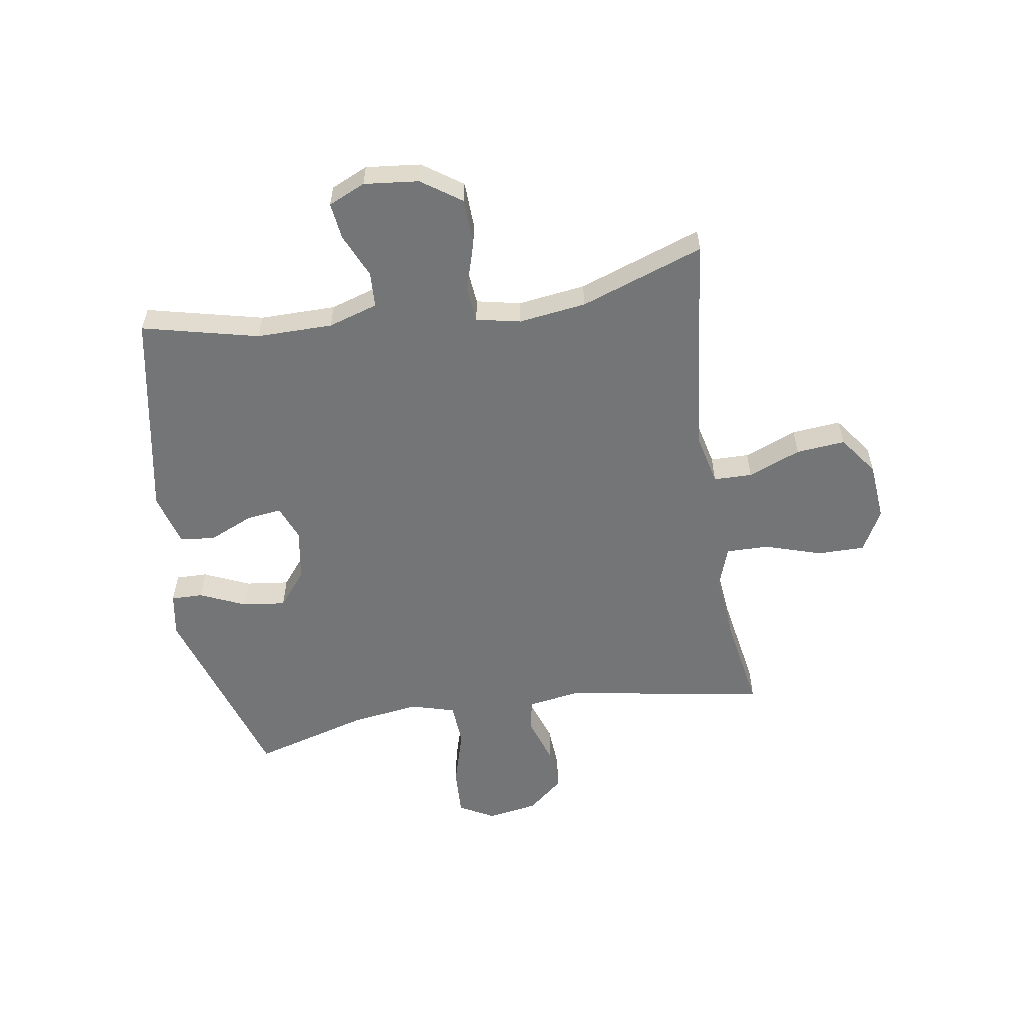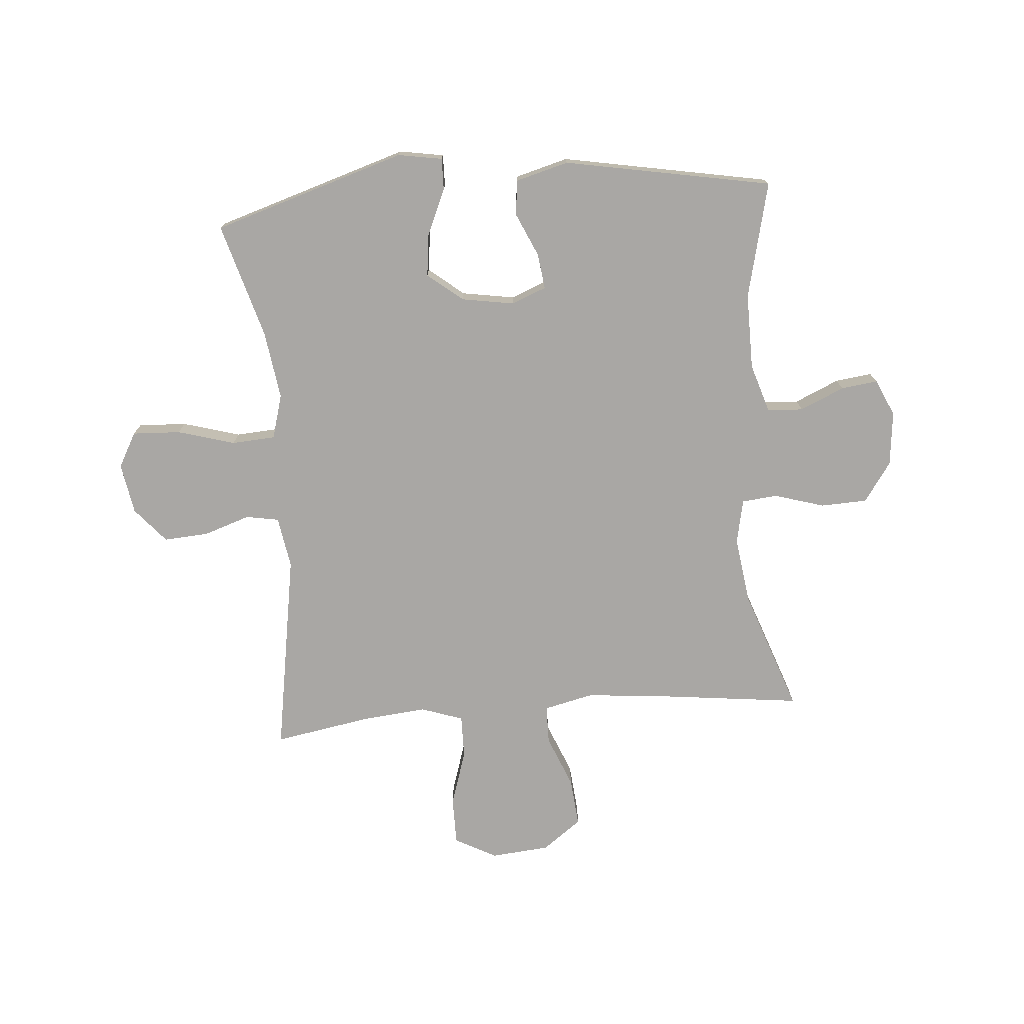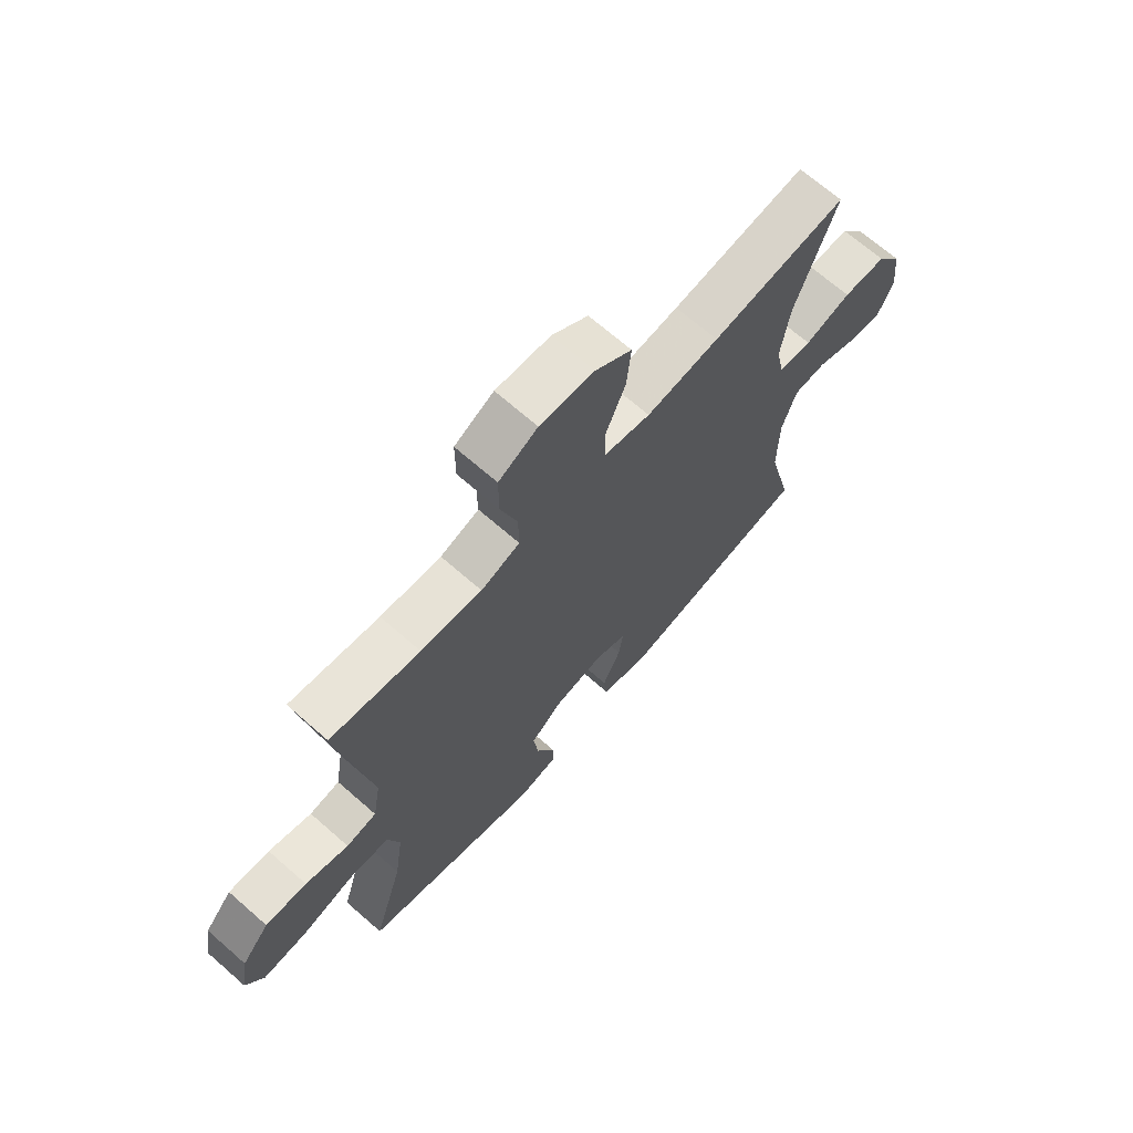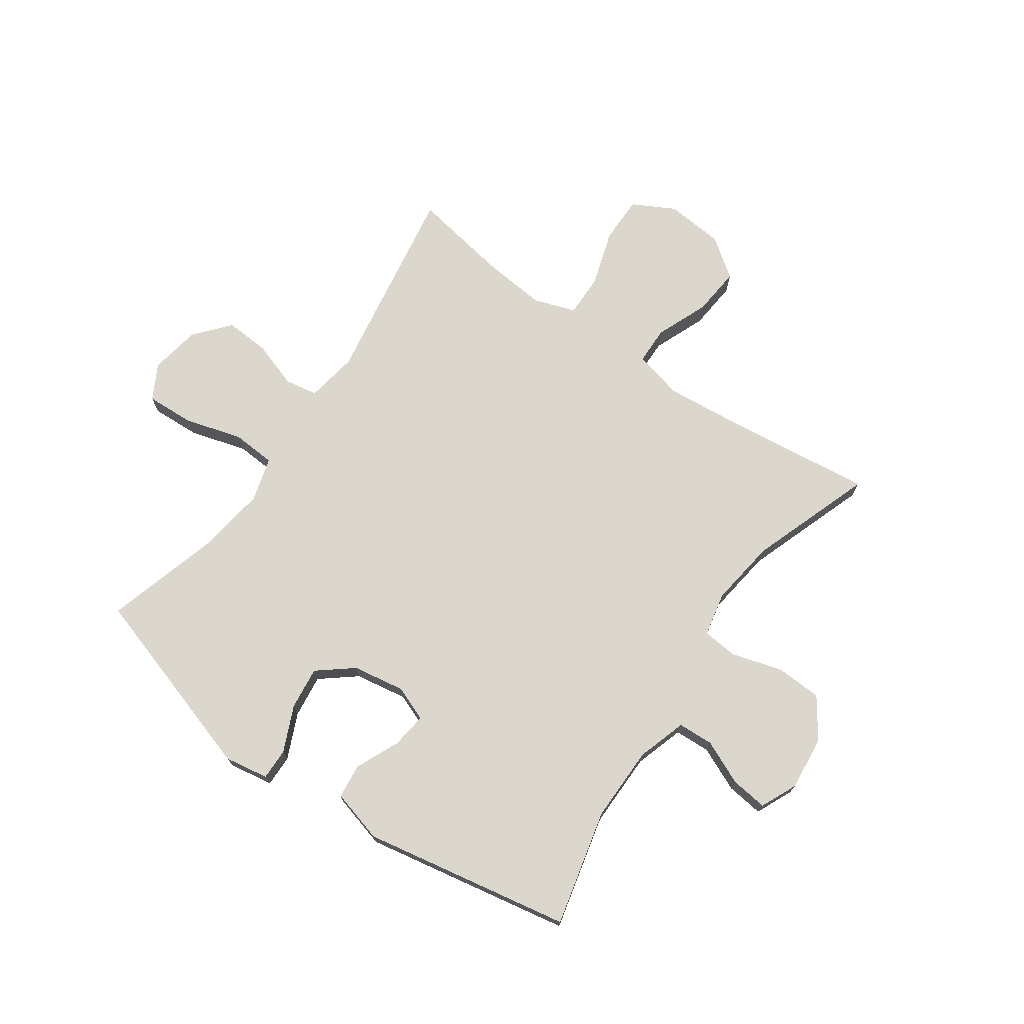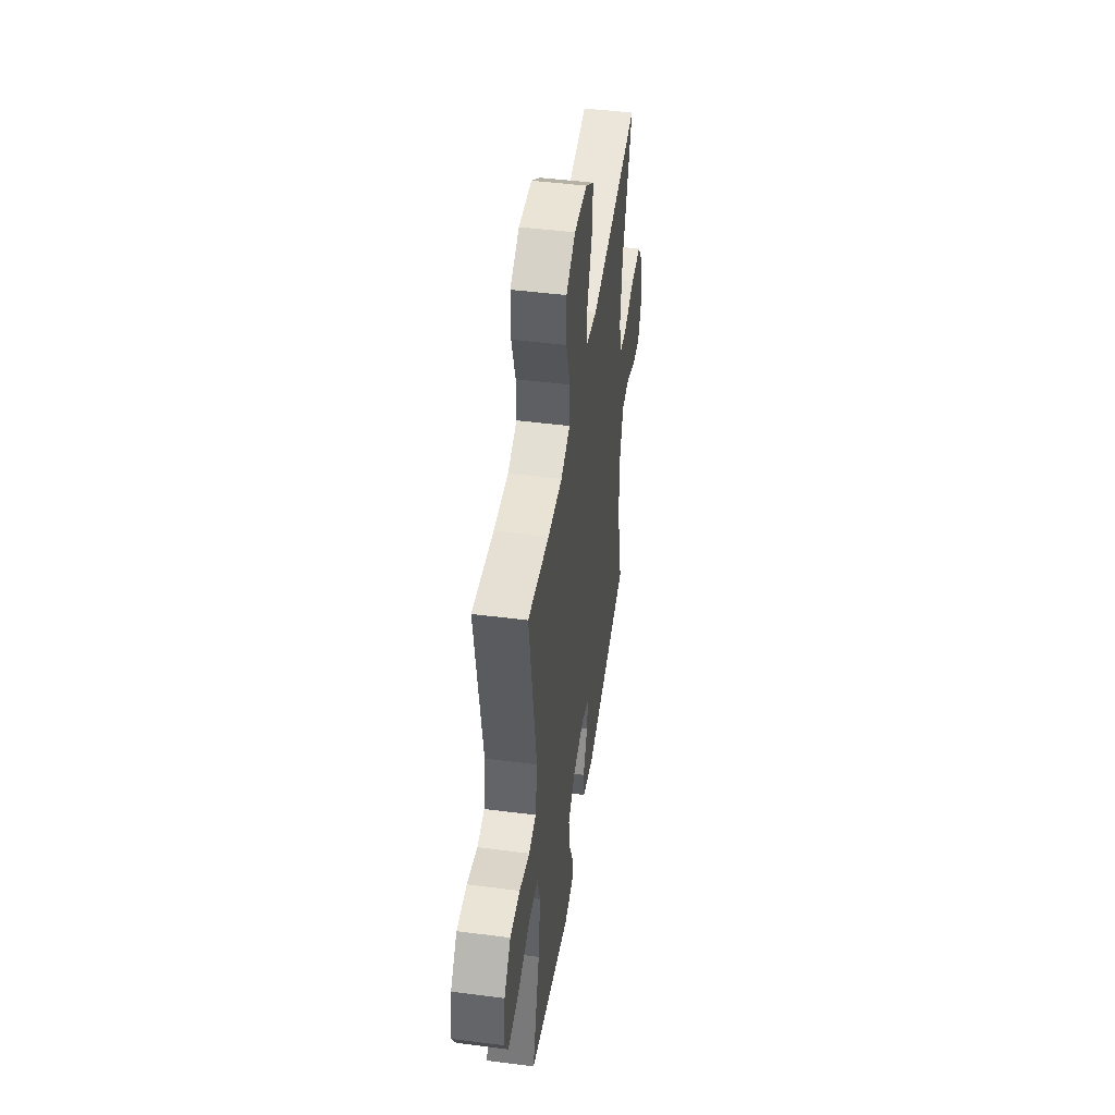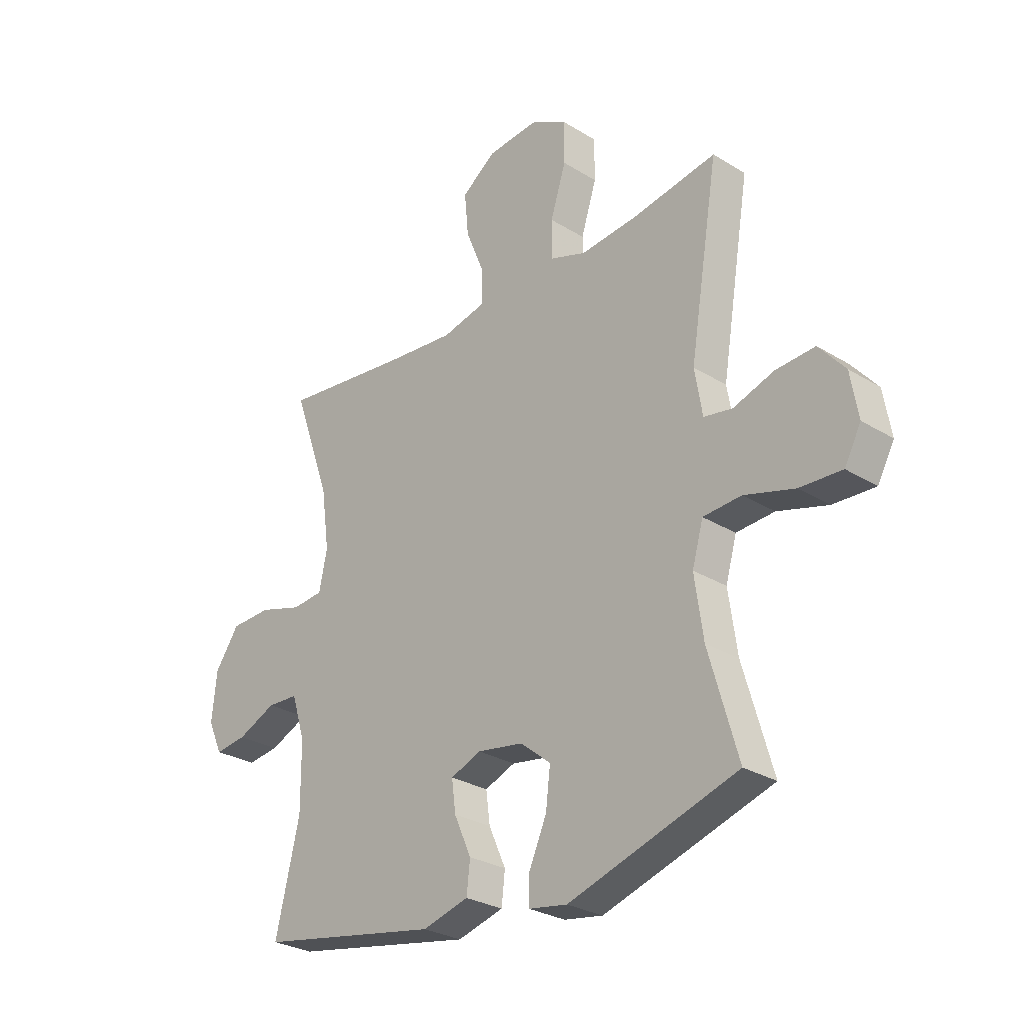
<metadata>
{"format":"obj","ext":"obj","renderer":"f3d","projection":"perspective","resolution":1024,"background":"white","views":[{"elev":-56.5,"azim":-81.0,"up":"+Y"},{"elev":-74.8,"azim":-175.4,"up":"+Y"},{"elev":68.9,"azim":131.2,"up":"+Z"},{"elev":72.8,"azim":-145.1,"up":"+Y"},{"elev":47.2,"azim":98.3,"up":"+Z"},{"elev":-28.1,"azim":47.0,"up":"+Z"}]}
</metadata>
<code>
v -0.5 0.07 -0.5
v -0.452 0.07 -0.298
v -0.453 0.07 -0.166
v -0.48 0.07 -0.08
v -0.542 0.07 -0.077
v -0.619 0.07 -0.111
v -0.683 0.07 -0.119
v -0.712 0.07 -0.055
v -0.702 0.07 0.04
v -0.654 0.07 0.109
v -0.573 0.07 0.112
v -0.486 0.07 0.086
v -0.424 0.07 0.092
v -0.408 0.07 0.169
v -0.424 0.07 0.286
v -0.5 0.07 0.5
v -0.246 0.07 0.47
v -0.109 0.07 0.457
v -0.022 0.07 0.477
v -0.021 0.07 0.544
v -0.058 0.07 0.635
v -0.066 0.07 0.72
v 0.002 0.07 0.77
v 0.104 0.07 0.779
v 0.177 0.07 0.74
v 0.177 0.07 0.657
v 0.146 0.07 0.56
v 0.145 0.07 0.485
v 0.218 0.07 0.46
v 0.332 0.07 0.471
v 0.5 0.07 0.5
v 0.442 0.07 0.147
v 0.457 0.07 0.057
v 0.514 0.07 0.047
v 0.595 0.07 0.074
v 0.673 0.07 0.079
v 0.725 0.07 0.018
v 0.74 0.07 -0.07
v 0.707 0.07 -0.131
v 0.623 0.07 -0.127
v 0.523 0.07 -0.098
v 0.447 0.07 -0.103
v 0.425 0.07 -0.18
v 0.442 0.07 -0.299
v 0.5 0.07 -0.5
v 0.164 0.07 -0.605
v 0.087 0.07 -0.592
v 0.088 0.07 -0.537
v 0.123 0.07 -0.458
v 0.132 0.07 -0.383
v 0.071 0.07 -0.334
v -0.02 0.07 -0.319
v -0.081 0.07 -0.343
v -0.073 0.07 -0.405
v -0.039 0.07 -0.481
v -0.046 0.07 -0.542
v -0.138 0.07 -0.567
v -0.5 0 -0.5
v -0.452 0 -0.298
v -0.453 0 -0.166
v -0.48 0 -0.08
v -0.542 0 -0.077
v -0.619 0 -0.111
v -0.683 0 -0.119
v -0.712 0 -0.055
v -0.702 0 0.04
v -0.654 0 0.109
v -0.573 0 0.112
v -0.486 0 0.086
v -0.424 0 0.092
v -0.408 0 0.169
v -0.424 0 0.286
v -0.5 0 0.5
v -0.246 0 0.47
v -0.109 0 0.457
v -0.022 0 0.477
v -0.021 0 0.544
v -0.058 0 0.635
v -0.066 0 0.72
v 0.002 0 0.77
v 0.104 0 0.779
v 0.177 0 0.74
v 0.177 0 0.657
v 0.146 0 0.56
v 0.145 0 0.485
v 0.218 0 0.46
v 0.332 0 0.471
v 0.5 0 0.5
v 0.442 0 0.147
v 0.457 0 0.057
v 0.514 0 0.047
v 0.595 0 0.074
v 0.673 0 0.079
v 0.725 0 0.018
v 0.74 0 -0.07
v 0.707 0 -0.131
v 0.623 0 -0.127
v 0.523 0 -0.098
v 0.447 0 -0.103
v 0.425 0 -0.18
v 0.442 0 -0.299
v 0.5 0 -0.5
v 0.164 0 -0.605
v 0.087 0 -0.592
v 0.088 0 -0.537
v 0.123 0 -0.458
v 0.132 0 -0.383
v 0.071 0 -0.334
v -0.02 0 -0.319
v -0.081 0 -0.343
v -0.073 0 -0.405
v -0.039 0 -0.481
v -0.046 0 -0.542
v -0.138 0 -0.567
f 57 1 2
f 56 57 2
f 55 56 2
f 54 55 2
f 53 54 2 3
f 52 53 3 4
f 51 52 4
f 47 48 49
f 46 47 49
f 45 46 49
f 44 45 49
f 43 44 49 50
f 42 43 50 51
f 39 40 41
f 38 39 41
f 37 38 41
f 36 37 41
f 35 36 41
f 34 35 41
f 33 34 41 42
f 42 51 4
f 33 42 4
f 32 33 4
f 25 26 27
f 24 25 27
f 23 24 27
f 22 23 27
f 21 22 27
f 20 21 27
f 19 20 27 28
f 18 19 28 29
f 15 16 17
f 14 15 17 18
f 13 14 18 29
f 10 11 12
f 9 10 12
f 8 9 12
f 7 8 12
f 6 7 12
f 5 6 12
f 5 12 13
f 4 5 13
f 32 4 13
f 31 32 13
f 30 31 13
f 13 29 30
f 59 58 114
f 59 114 113
f 59 113 112
f 59 112 111
f 60 59 111 110
f 61 60 110 109
f 61 109 108
f 106 105 104
f 106 104 103
f 106 103 102
f 106 102 101
f 107 106 101 100
f 108 107 100 99
f 98 97 96
f 98 96 95
f 98 95 94
f 98 94 93
f 98 93 92
f 98 92 91
f 99 98 91 90
f 61 108 99
f 61 99 90
f 61 90 89
f 84 83 82
f 84 82 81
f 84 81 80
f 84 80 79
f 84 79 78
f 84 78 77
f 85 84 77 76
f 86 85 76 75
f 74 73 72
f 75 74 72 71
f 86 75 71 70
f 69 68 67
f 69 67 66
f 69 66 65
f 69 65 64
f 69 64 63
f 69 63 62
f 70 69 62
f 70 62 61
f 70 61 89
f 70 89 88
f 70 88 87
f 87 86 70
f 1 58 59 2
f 2 59 60 3
f 3 60 61 4
f 4 61 62 5
f 5 62 63 6
f 6 63 64 7
f 7 64 65 8
f 8 65 66 9
f 9 66 67 10
f 10 67 68 11
f 11 68 69 12
f 12 69 70 13
f 13 70 71 14
f 14 71 72 15
f 15 72 73 16
f 16 73 74 17
f 17 74 75 18
f 18 75 76 19
f 19 76 77 20
f 20 77 78 21
f 21 78 79 22
f 22 79 80 23
f 23 80 81 24
f 24 81 82 25
f 25 82 83 26
f 26 83 84 27
f 27 84 85 28
f 28 85 86 29
f 29 86 87 30
f 30 87 88 31
f 31 88 89 32
f 32 89 90 33
f 33 90 91 34
f 34 91 92 35
f 35 92 93 36
f 36 93 94 37
f 37 94 95 38
f 38 95 96 39
f 39 96 97 40
f 40 97 98 41
f 41 98 99 42
f 42 99 100 43
f 43 100 101 44
f 44 101 102 45
f 45 102 103 46
f 46 103 104 47
f 47 104 105 48
f 48 105 106 49
f 49 106 107 50
f 50 107 108 51
f 51 108 109 52
f 52 109 110 53
f 53 110 111 54
f 54 111 112 55
f 55 112 113 56
f 56 113 114 57
f 57 114 58 1

</code>
